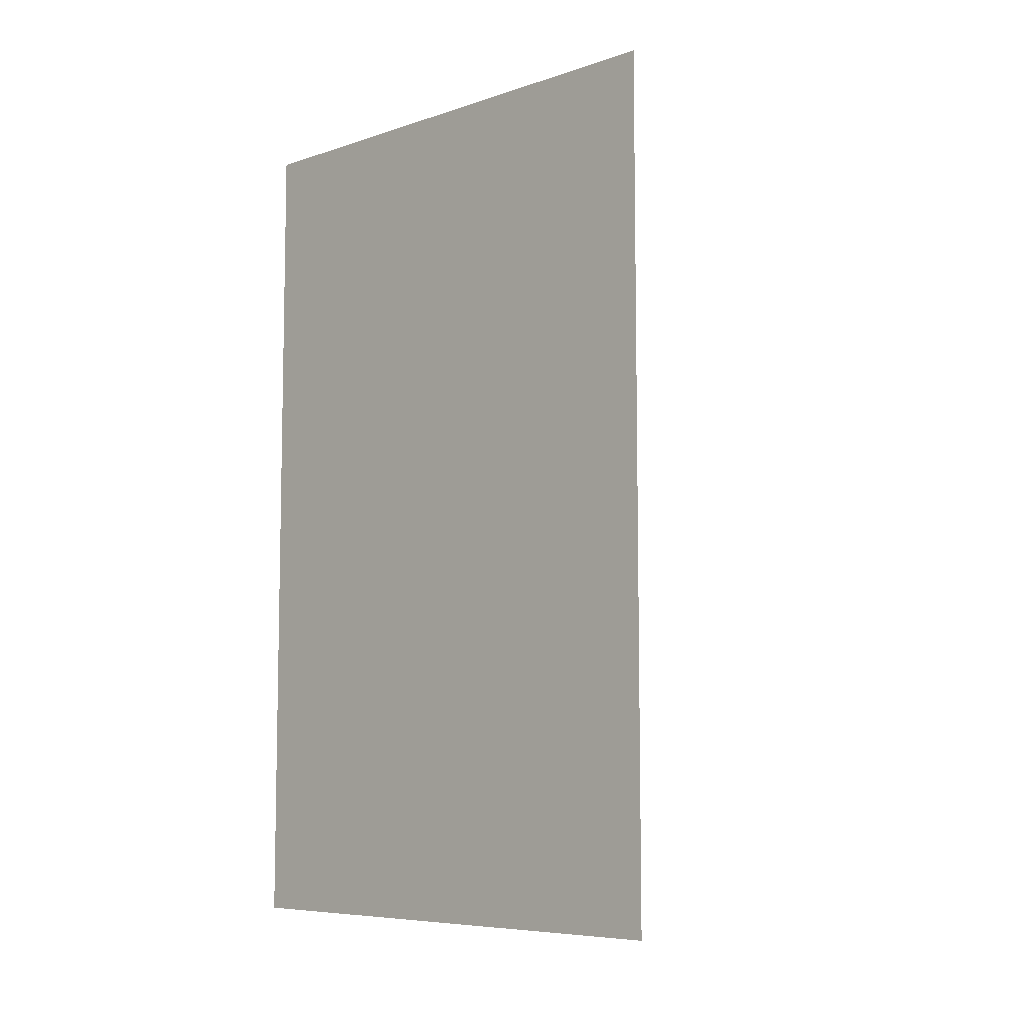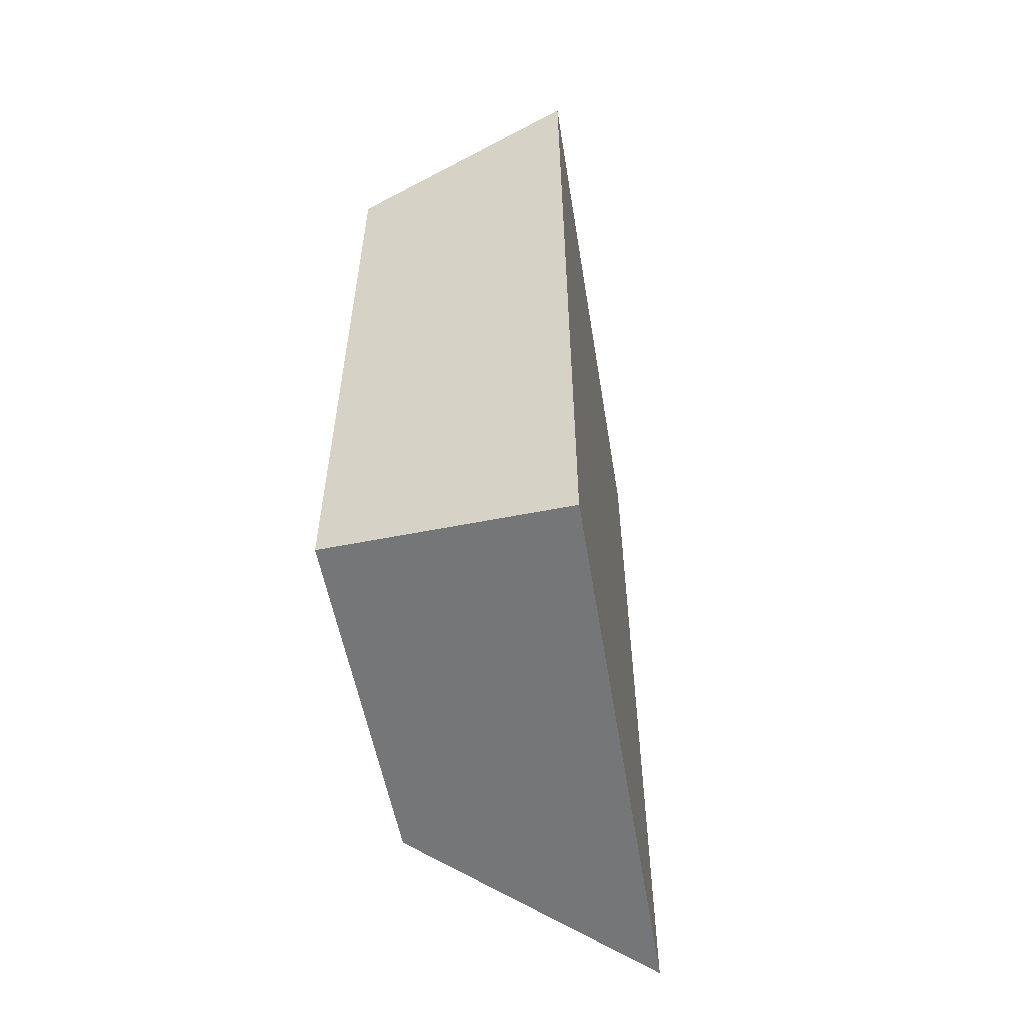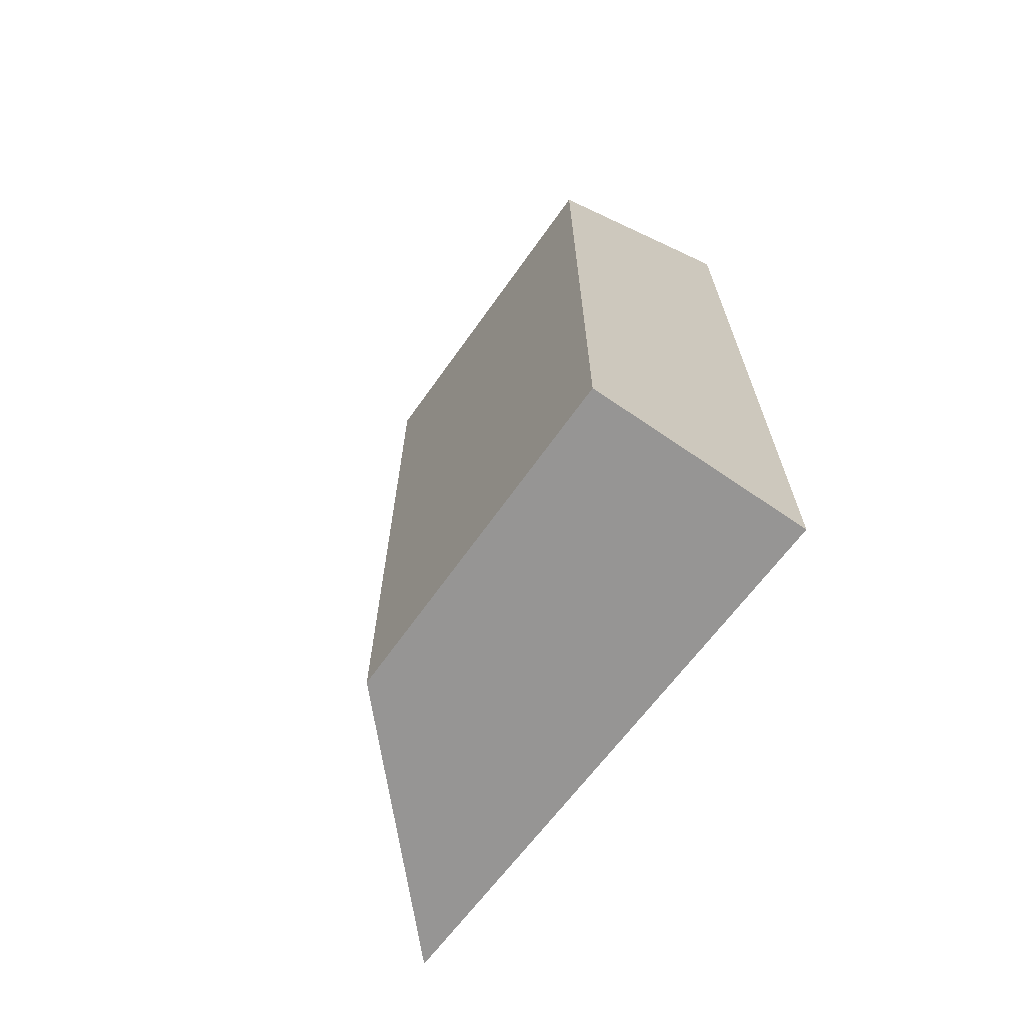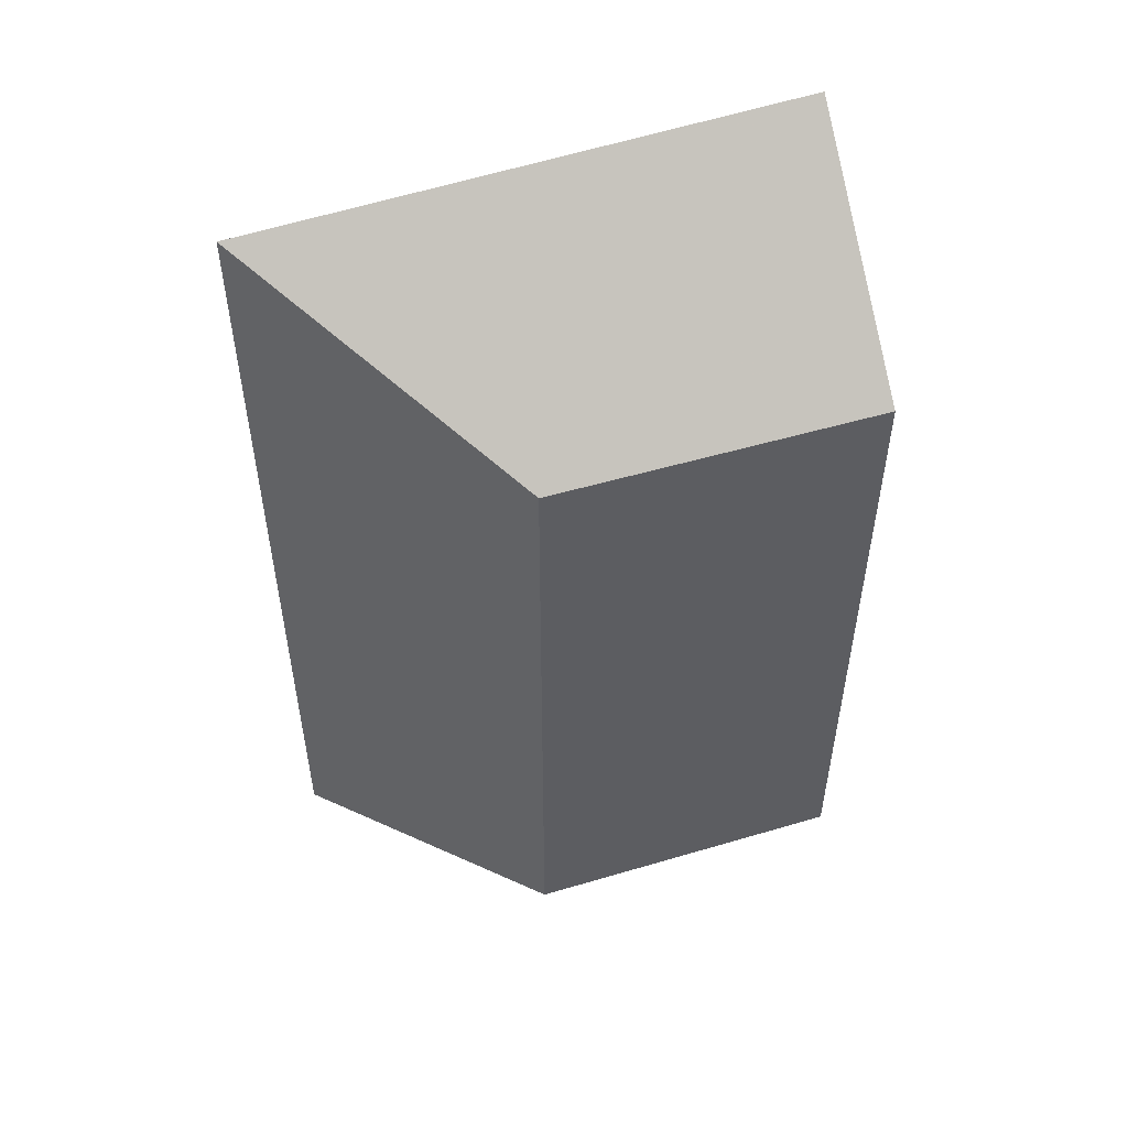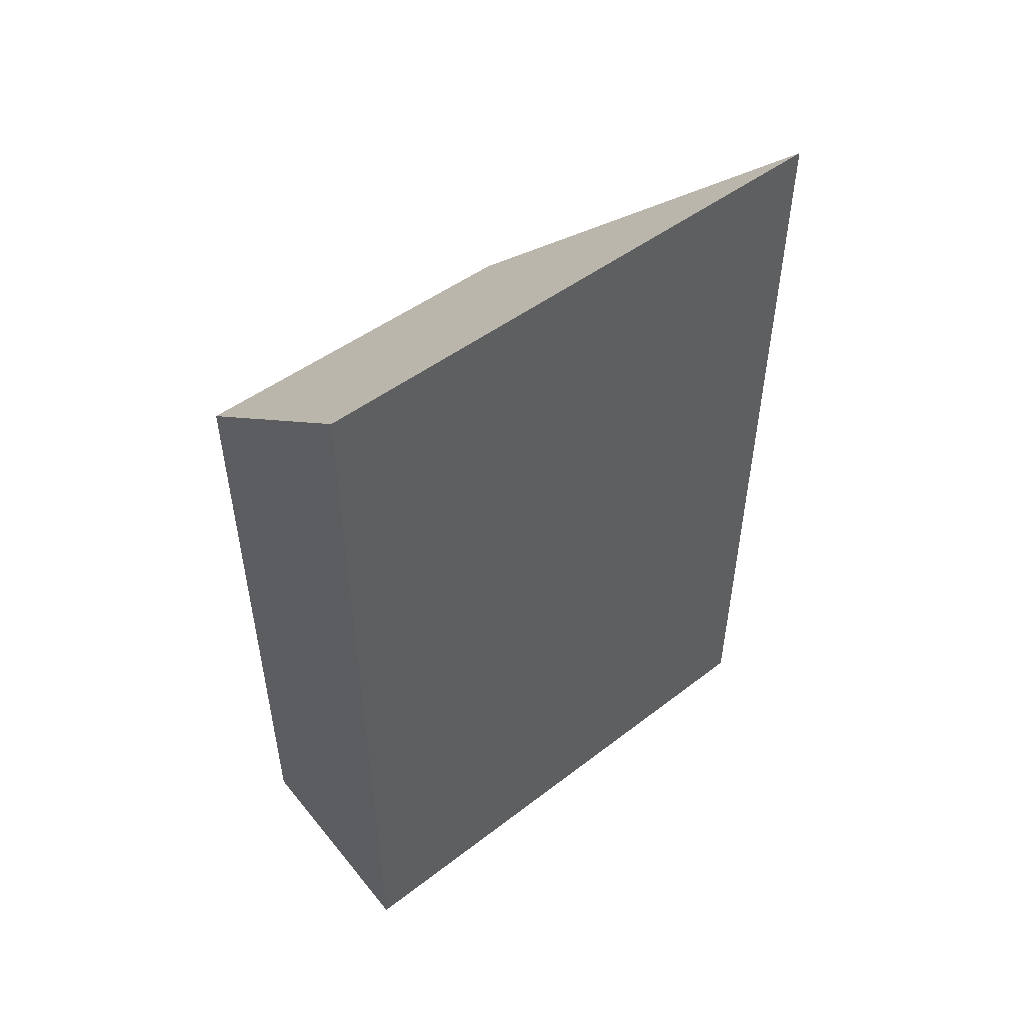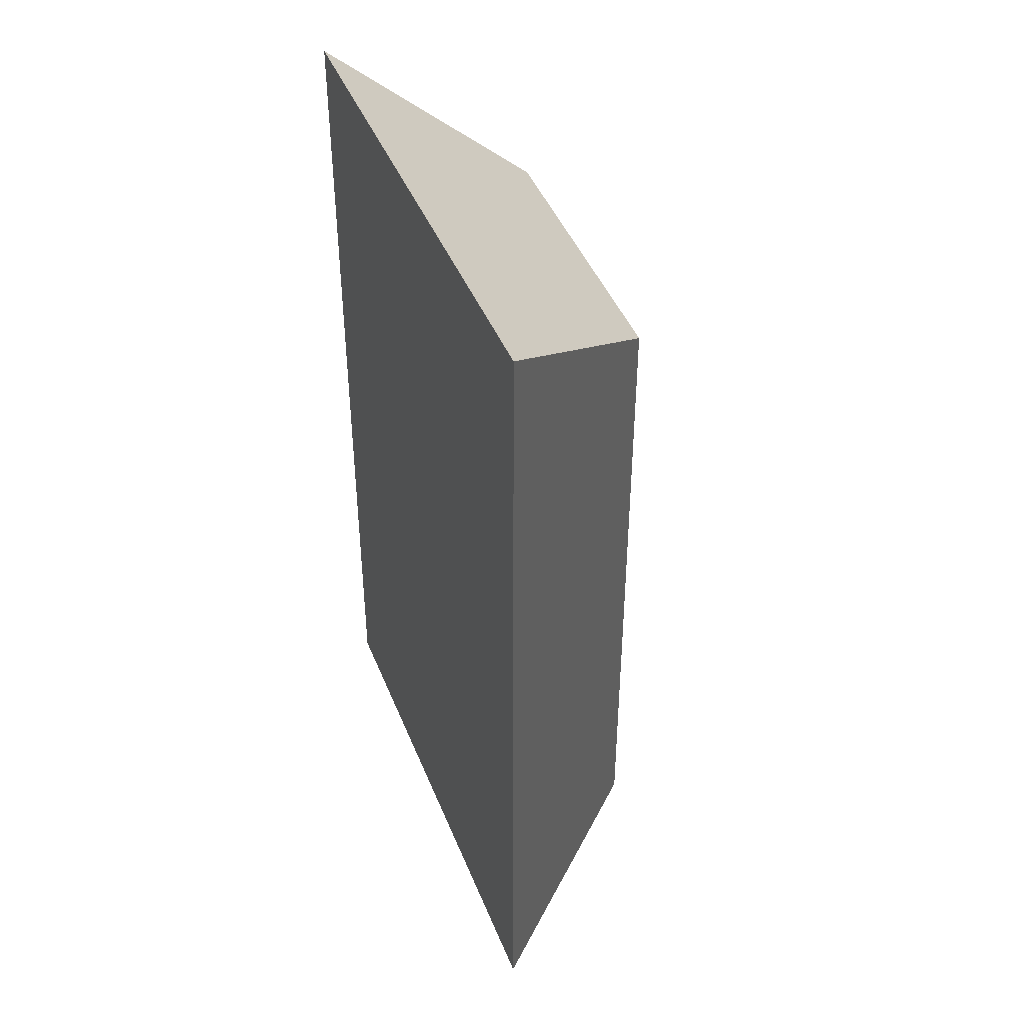
<metadata>
{"format":"obj","ext":"obj","renderer":"f3d","projection":"perspective","resolution":1024,"background":"white","views":[{"elev":-7.6,"azim":138.1,"up":"+Y"},{"elev":-56.7,"azim":12.2,"up":"+Y"},{"elev":-67.6,"azim":-34.0,"up":"+Y"},{"elev":51.3,"azim":-106.4,"up":"+Y"},{"elev":51.1,"azim":52.9,"up":"+Y"},{"elev":41.5,"azim":162.2,"up":"+Y"}]}
</metadata>
<code>
v 0.07238 -0.04905 -4.389
v 0.07108 -0.04905 -4.44
v 0.07108 -0.1545 -4.44
v 0.07238 -0.1545 -4.389
v 0.07108 -0.04905 -4.44
v 0.1024 -0.02208 -4.474
v 0.1024 -0.1545 -4.474
v 0.07108 -0.1545 -4.44
v 0.07108 -0.1545 -4.44
v 0.1024 -0.1545 -4.474
v 0.1067 -0.1545 -4.389
v 0.07238 -0.1545 -4.389
v 0.1067 -0.02028 -4.389
v 0.07238 -0.04905 -4.389
v 0.07238 -0.1545 -4.389
v 0.1067 -0.1545 -4.389
v 0.1067 -0.02028 -4.389
v 0.1024 -0.02208 -4.474
v 0.07108 -0.04905 -4.44
v 0.07238 -0.04905 -4.389
v 0.1024 -0.02208 -4.474
v 0.1067 -0.02028 -4.389
v 0.1067 -0.1545 -4.389
v 0.1024 -0.1545 -4.474
f 1 2 3
f 1 3 4
f 5 6 7
f 5 7 8
f 9 10 11
f 9 11 12
f 13 14 15
f 13 15 16
f 17 18 19
f 17 19 20
f 21 22 23
f 21 23 24

</code>
